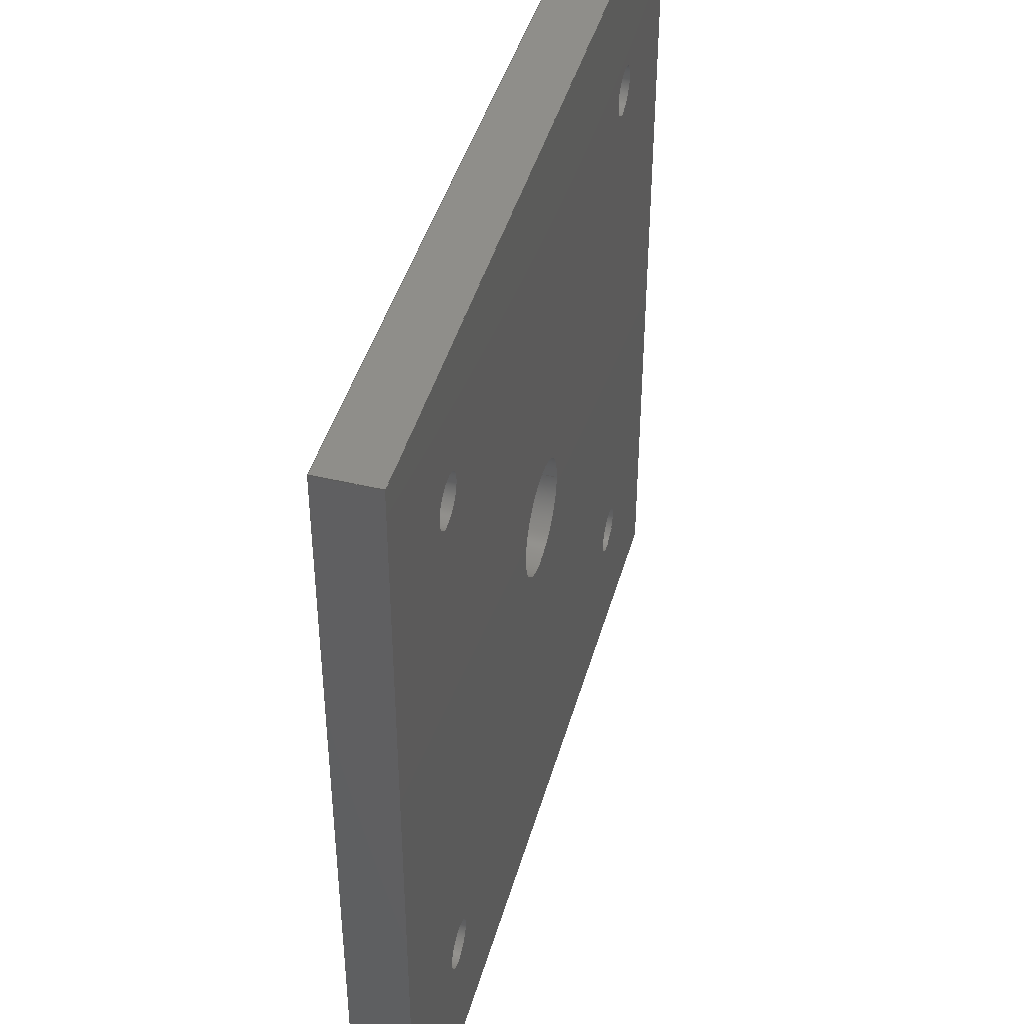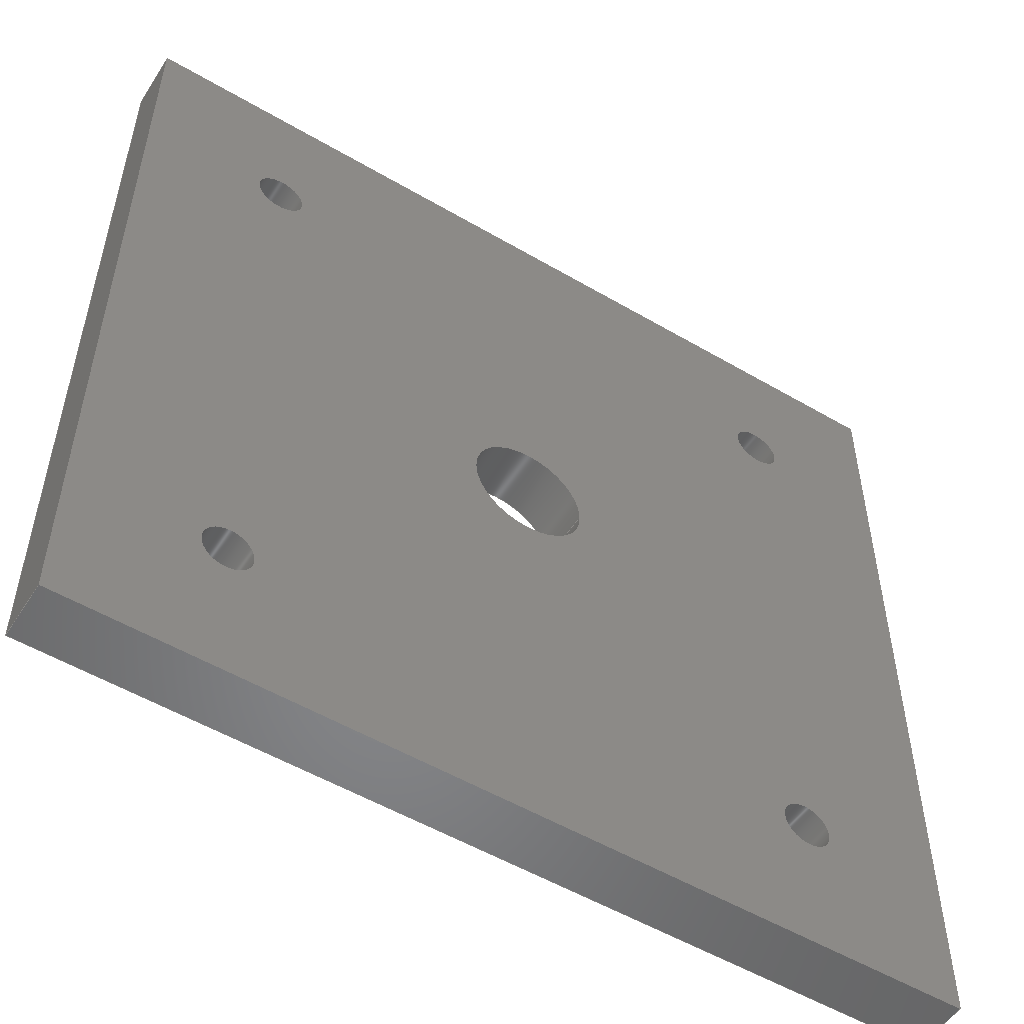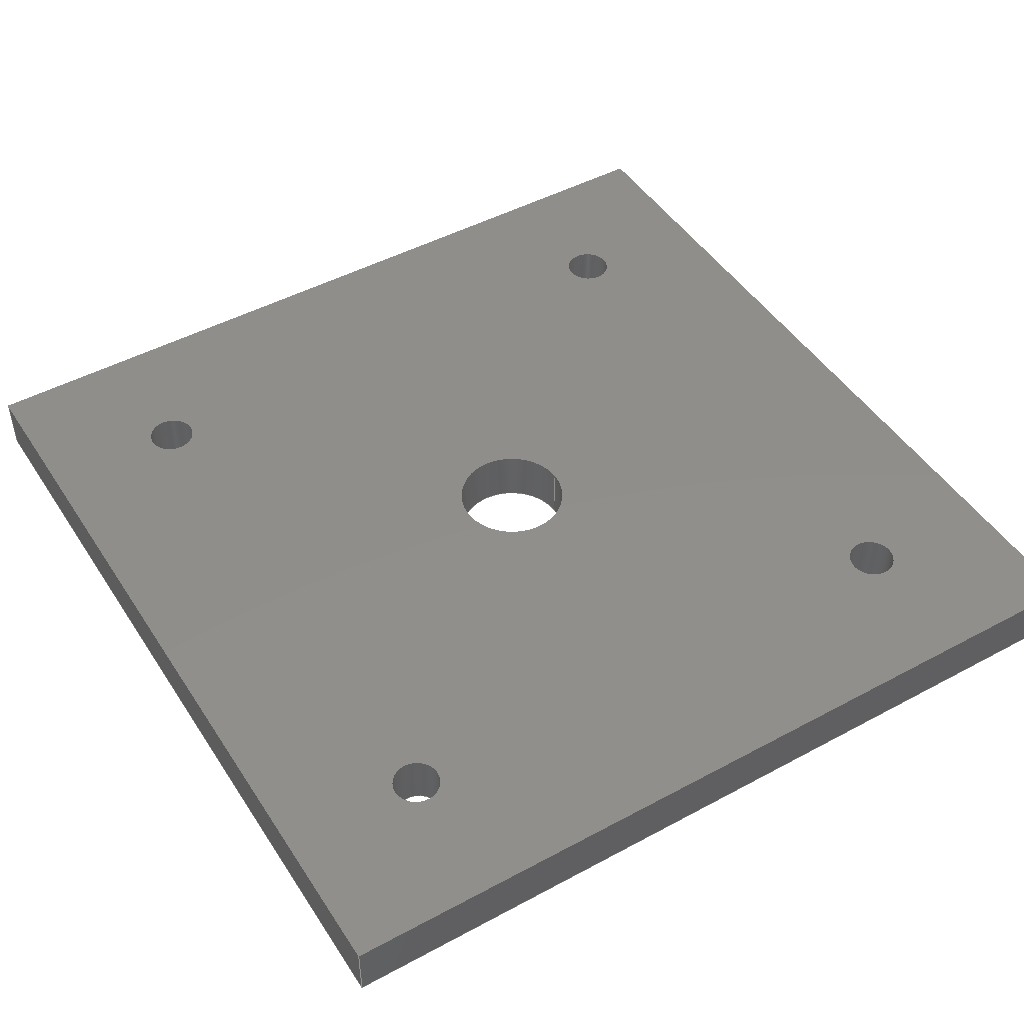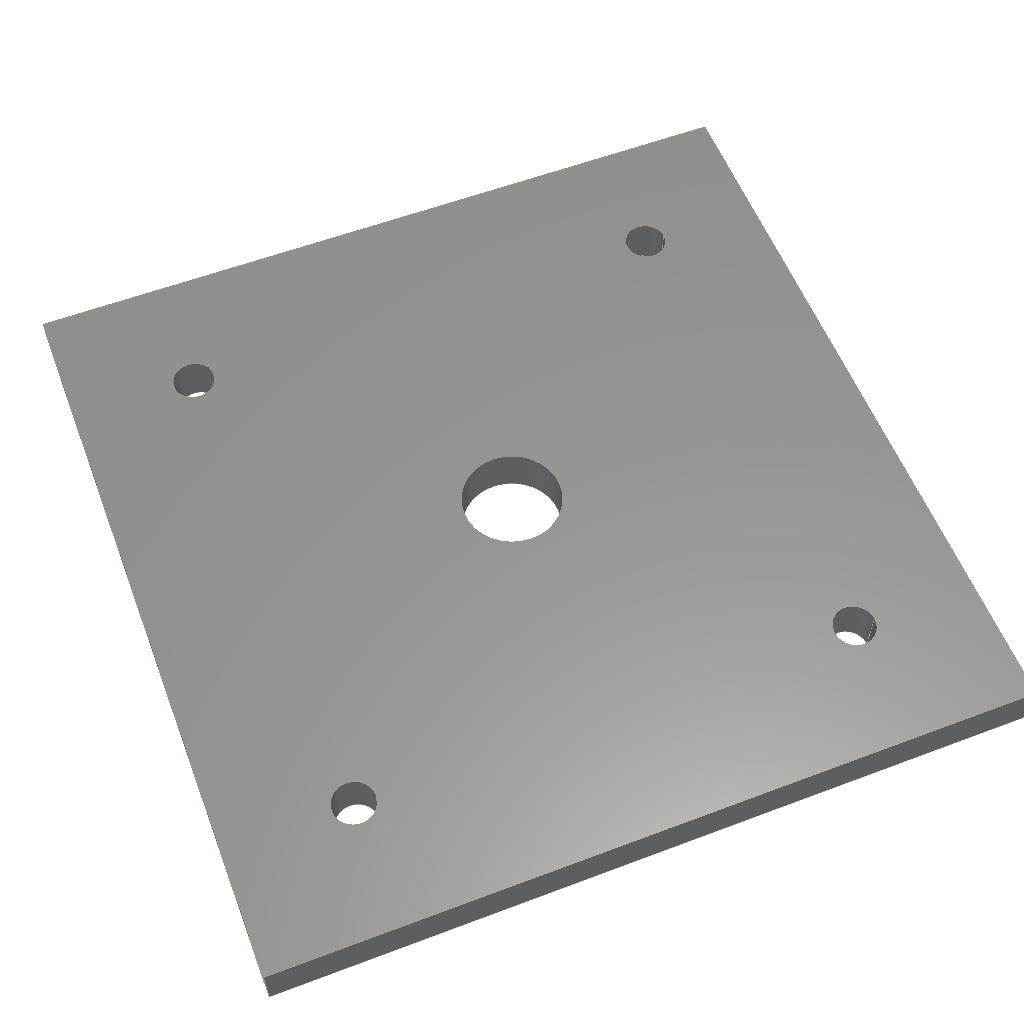
<metadata>
{"format":"step","ext":"step","renderer":"f3d","projection":"perspective","resolution":1024,"background":"white","views":[{"elev":44.1,"azim":-74.4,"up":"+Y"},{"elev":-53.4,"azim":-32.1,"up":"+Y"},{"elev":47.2,"azim":-31.4,"up":"+Z"},{"elev":58.1,"azim":158.7,"up":"+Z"}]}
</metadata>
<code>
ISO-10303-21;
DATA;
#1=PROPERTY_DEFINITION_REPRESENTATION(#5,#3);
#2=PROPERTY_DEFINITION_REPRESENTATION(#6,#4);
#3=REPRESENTATION('',(#7),#346);
#4=REPRESENTATION('',(#8),#346);
#5=PROPERTY_DEFINITION('pmi validation property','',#351);
#6=PROPERTY_DEFINITION('pmi validation property','',#351);
#7=VALUE_REPRESENTATION_ITEM('number of annotations',COUNT_MEASURE(0));
#8=VALUE_REPRESENTATION_ITEM('number of views',COUNT_MEASURE(0));
#9=SHAPE_REPRESENTATION_RELATIONSHIP('','',#214,#10);
#10=ADVANCED_BREP_SHAPE_REPRESENTATION('',(#212),#346);
#11=CIRCLE('',#221,0.01);
#12=CIRCLE('',#222,0.01);
#13=CIRCLE('',#224,0.00425);
#14=CIRCLE('',#225,0.00425);
#15=CIRCLE('',#226,0.00425);
#16=CIRCLE('',#227,0.00425);
#17=CIRCLE('',#229,0.00425);
#18=CIRCLE('',#230,0.00425);
#19=CIRCLE('',#231,0.00425);
#20=CIRCLE('',#232,0.00425);
#21=CYLINDRICAL_SURFACE('',#220,0.01);
#22=CYLINDRICAL_SURFACE('',#233,0.00425);
#23=CYLINDRICAL_SURFACE('',#234,0.00425);
#24=CYLINDRICAL_SURFACE('',#235,0.00425);
#25=CYLINDRICAL_SURFACE('',#236,0.00425);
#26=ORIENTED_EDGE('',*,*,#70,.F.);
#27=ORIENTED_EDGE('',*,*,#71,.F.);
#28=ORIENTED_EDGE('',*,*,#72,.T.);
#29=ORIENTED_EDGE('',*,*,#73,.T.);
#30=ORIENTED_EDGE('',*,*,#74,.T.);
#31=ORIENTED_EDGE('',*,*,#75,.F.);
#32=ORIENTED_EDGE('',*,*,#76,.F.);
#33=ORIENTED_EDGE('',*,*,#71,.T.);
#34=ORIENTED_EDGE('',*,*,#77,.T.);
#35=ORIENTED_EDGE('',*,*,#78,.F.);
#36=ORIENTED_EDGE('',*,*,#79,.F.);
#37=ORIENTED_EDGE('',*,*,#75,.T.);
#38=ORIENTED_EDGE('',*,*,#80,.F.);
#39=ORIENTED_EDGE('',*,*,#73,.F.);
#40=ORIENTED_EDGE('',*,*,#81,.T.);
#41=ORIENTED_EDGE('',*,*,#78,.T.);
#42=ORIENTED_EDGE('',*,*,#82,.T.);
#43=ORIENTED_EDGE('',*,*,#83,.F.);
#44=ORIENTED_EDGE('',*,*,#84,.T.);
#45=ORIENTED_EDGE('',*,*,#85,.T.);
#46=ORIENTED_EDGE('',*,*,#86,.T.);
#47=ORIENTED_EDGE('',*,*,#87,.T.);
#48=ORIENTED_EDGE('',*,*,#72,.F.);
#49=ORIENTED_EDGE('',*,*,#76,.T.);
#50=ORIENTED_EDGE('',*,*,#79,.T.);
#51=ORIENTED_EDGE('',*,*,#81,.F.);
#52=ORIENTED_EDGE('',*,*,#82,.F.);
#53=ORIENTED_EDGE('',*,*,#88,.F.);
#54=ORIENTED_EDGE('',*,*,#89,.F.);
#55=ORIENTED_EDGE('',*,*,#90,.F.);
#56=ORIENTED_EDGE('',*,*,#91,.F.);
#57=ORIENTED_EDGE('',*,*,#70,.T.);
#58=ORIENTED_EDGE('',*,*,#80,.T.);
#59=ORIENTED_EDGE('',*,*,#77,.F.);
#60=ORIENTED_EDGE('',*,*,#74,.F.);
#61=ORIENTED_EDGE('',*,*,#83,.T.);
#62=ORIENTED_EDGE('',*,*,#87,.F.);
#63=ORIENTED_EDGE('',*,*,#91,.T.);
#64=ORIENTED_EDGE('',*,*,#86,.F.);
#65=ORIENTED_EDGE('',*,*,#90,.T.);
#66=ORIENTED_EDGE('',*,*,#85,.F.);
#67=ORIENTED_EDGE('',*,*,#89,.T.);
#68=ORIENTED_EDGE('',*,*,#84,.F.);
#69=ORIENTED_EDGE('',*,*,#88,.T.);
#70=EDGE_CURVE('',#92,#93,#110,.T.);
#71=EDGE_CURVE('',#94,#92,#111,.T.);
#72=EDGE_CURVE('',#94,#95,#112,.T.);
#73=EDGE_CURVE('',#95,#93,#113,.T.);
#74=EDGE_CURVE('',#92,#96,#114,.T.);
#75=EDGE_CURVE('',#97,#96,#115,.T.);
#76=EDGE_CURVE('',#94,#97,#116,.T.);
#77=EDGE_CURVE('',#96,#98,#117,.T.);
#78=EDGE_CURVE('',#99,#98,#118,.T.);
#79=EDGE_CURVE('',#97,#99,#119,.T.);
#80=EDGE_CURVE('',#93,#98,#120,.T.);
#81=EDGE_CURVE('',#95,#99,#121,.T.);
#82=EDGE_CURVE('',#100,#100,#11,.T.);
#83=EDGE_CURVE('',#101,#101,#12,.T.);
#84=EDGE_CURVE('',#102,#102,#13,.T.);
#85=EDGE_CURVE('',#103,#103,#14,.T.);
#86=EDGE_CURVE('',#104,#104,#15,.T.);
#87=EDGE_CURVE('',#105,#105,#16,.T.);
#88=EDGE_CURVE('',#106,#106,#17,.F.);
#89=EDGE_CURVE('',#107,#107,#18,.F.);
#90=EDGE_CURVE('',#108,#108,#19,.F.);
#91=EDGE_CURVE('',#109,#109,#20,.F.);
#92=VERTEX_POINT('',#296);
#93=VERTEX_POINT('',#297);
#94=VERTEX_POINT('',#299);
#95=VERTEX_POINT('',#301);
#96=VERTEX_POINT('',#305);
#97=VERTEX_POINT('',#307);
#98=VERTEX_POINT('',#311);
#99=VERTEX_POINT('',#313);
#100=VERTEX_POINT('',#320);
#101=VERTEX_POINT('',#322);
#102=VERTEX_POINT('',#325);
#103=VERTEX_POINT('',#327);
#104=VERTEX_POINT('',#329);
#105=VERTEX_POINT('',#331);
#106=VERTEX_POINT('',#334);
#107=VERTEX_POINT('',#336);
#108=VERTEX_POINT('',#338);
#109=VERTEX_POINT('',#340);
#110=LINE('',#295,#122);
#111=LINE('',#298,#123);
#112=LINE('',#300,#124);
#113=LINE('',#302,#125);
#114=LINE('',#304,#126);
#115=LINE('',#306,#127);
#116=LINE('',#308,#128);
#117=LINE('',#310,#129);
#118=LINE('',#312,#130);
#119=LINE('',#314,#131);
#120=LINE('',#316,#132);
#121=LINE('',#317,#133);
#122=VECTOR('',#241,1);
#123=VECTOR('',#242,1);
#124=VECTOR('',#243,1);
#125=VECTOR('',#244,1);
#126=VECTOR('',#247,1);
#127=VECTOR('',#248,1);
#128=VECTOR('',#249,1);
#129=VECTOR('',#252,1);
#130=VECTOR('',#253,1);
#131=VECTOR('',#254,1);
#132=VECTOR('',#257,1);
#133=VECTOR('',#258,1);
#134=EDGE_LOOP('',(#26,#27,#28,#29));
#135=EDGE_LOOP('',(#30,#31,#32,#33));
#136=EDGE_LOOP('',(#34,#35,#36,#37));
#137=EDGE_LOOP('',(#38,#39,#40,#41));
#138=EDGE_LOOP('',(#42));
#139=EDGE_LOOP('',(#43));
#140=EDGE_LOOP('',(#44));
#141=EDGE_LOOP('',(#45));
#142=EDGE_LOOP('',(#46));
#143=EDGE_LOOP('',(#47));
#144=EDGE_LOOP('',(#48,#49,#50,#51));
#145=EDGE_LOOP('',(#52));
#146=EDGE_LOOP('',(#53));
#147=EDGE_LOOP('',(#54));
#148=EDGE_LOOP('',(#55));
#149=EDGE_LOOP('',(#56));
#150=EDGE_LOOP('',(#57,#58,#59,#60));
#151=EDGE_LOOP('',(#61));
#152=EDGE_LOOP('',(#62));
#153=EDGE_LOOP('',(#63));
#154=EDGE_LOOP('',(#64));
#155=EDGE_LOOP('',(#65));
#156=EDGE_LOOP('',(#66));
#157=EDGE_LOOP('',(#67));
#158=EDGE_LOOP('',(#68));
#159=EDGE_LOOP('',(#69));
#160=FACE_BOUND('',#134,.T.);
#161=FACE_BOUND('',#135,.T.);
#162=FACE_BOUND('',#136,.T.);
#163=FACE_BOUND('',#137,.T.);
#164=FACE_BOUND('',#138,.T.);
#165=FACE_BOUND('',#139,.T.);
#166=FACE_BOUND('',#140,.T.);
#167=FACE_BOUND('',#141,.T.);
#168=FACE_BOUND('',#142,.T.);
#169=FACE_BOUND('',#143,.T.);
#170=FACE_BOUND('',#144,.T.);
#171=FACE_BOUND('',#145,.T.);
#172=FACE_BOUND('',#146,.T.);
#173=FACE_BOUND('',#147,.T.);
#174=FACE_BOUND('',#148,.T.);
#175=FACE_BOUND('',#149,.T.);
#176=FACE_BOUND('',#150,.T.);
#177=FACE_BOUND('',#151,.T.);
#178=FACE_BOUND('',#152,.T.);
#179=FACE_BOUND('',#153,.T.);
#180=FACE_BOUND('',#154,.T.);
#181=FACE_BOUND('',#155,.T.);
#182=FACE_BOUND('',#156,.T.);
#183=FACE_BOUND('',#157,.T.);
#184=FACE_BOUND('',#158,.T.);
#185=FACE_BOUND('',#159,.T.);
#186=PLANE('',#216);
#187=PLANE('',#217);
#188=PLANE('',#218);
#189=PLANE('',#219);
#190=PLANE('',#223);
#191=PLANE('',#228);
#192=ADVANCED_FACE('',(#160),#186,.T.);
#193=ADVANCED_FACE('',(#161),#187,.F.);
#194=ADVANCED_FACE('',(#162),#188,.F.);
#195=ADVANCED_FACE('',(#163),#189,.T.);
#196=ADVANCED_FACE('',(#164,#165),#21,.F.);
#197=ADVANCED_FACE('',(#166,#167,#168,#169,#170,#171),#190,.T.);
#198=ADVANCED_FACE('',(#172,#173,#174,#175,#176,#177),#191,.F.);
#199=ADVANCED_FACE('',(#178,#179),#22,.F.);
#200=ADVANCED_FACE('',(#180,#181),#23,.F.);
#201=ADVANCED_FACE('',(#182,#183),#24,.F.);
#202=ADVANCED_FACE('',(#184,#185),#25,.F.);
#203=CLOSED_SHELL('',(#192,#193,#194,#195,#196,#197,#198,#199,#200,#201,
#202));
#204=STYLED_ITEM('',(#205),#212);
#205=PRESENTATION_STYLE_ASSIGNMENT((#206));
#206=SURFACE_STYLE_USAGE(.BOTH.,#207);
#207=SURFACE_SIDE_STYLE('',(#208));
#208=SURFACE_STYLE_FILL_AREA(#209);
#209=FILL_AREA_STYLE('',(#210));
#210=FILL_AREA_STYLE_COLOUR('',#211);
#211=COLOUR_RGB('',0.6157,0.8118,0.9294);
#212=MANIFOLD_SOLID_BREP('PLATINE TARAUDEE',#203);
#213=SHAPE_DEFINITION_REPRESENTATION(#351,#214);
#214=SHAPE_REPRESENTATION('PLATINE TARAUDEE',(#215),#346);
#215=AXIS2_PLACEMENT_3D('',#293,#237,#238);
#216=AXIS2_PLACEMENT_3D('',#294,#239,#240);
#217=AXIS2_PLACEMENT_3D('',#303,#245,#246);
#218=AXIS2_PLACEMENT_3D('',#309,#250,#251);
#219=AXIS2_PLACEMENT_3D('',#315,#255,#256);
#220=AXIS2_PLACEMENT_3D('',#318,#259,#260);
#221=AXIS2_PLACEMENT_3D('',#319,#261,#262);
#222=AXIS2_PLACEMENT_3D('',#321,#263,#264);
#223=AXIS2_PLACEMENT_3D('',#323,#265,#266);
#224=AXIS2_PLACEMENT_3D('',#324,#267,#268);
#225=AXIS2_PLACEMENT_3D('',#326,#269,#270);
#226=AXIS2_PLACEMENT_3D('',#328,#271,#272);
#227=AXIS2_PLACEMENT_3D('',#330,#273,#274);
#228=AXIS2_PLACEMENT_3D('',#332,#275,#276);
#229=AXIS2_PLACEMENT_3D('',#333,#277,#278);
#230=AXIS2_PLACEMENT_3D('',#335,#279,#280);
#231=AXIS2_PLACEMENT_3D('',#337,#281,#282);
#232=AXIS2_PLACEMENT_3D('',#339,#283,#284);
#233=AXIS2_PLACEMENT_3D('',#341,#285,#286);
#234=AXIS2_PLACEMENT_3D('',#342,#287,#288);
#235=AXIS2_PLACEMENT_3D('',#343,#289,#290);
#236=AXIS2_PLACEMENT_3D('',#344,#291,#292);
#237=DIRECTION('',(0,0,1));
#238=DIRECTION('',(1,0,0));
#239=DIRECTION('',(-1,0,0));
#240=DIRECTION('',(0,0,1));
#241=DIRECTION('',(0,1,0));
#242=DIRECTION('',(0,0,-1));
#243=DIRECTION('',(0,1,0));
#244=DIRECTION('',(0,0,-1));
#245=DIRECTION('',(0,1,0));
#246=DIRECTION('',(0,0,1));
#247=DIRECTION('',(1,0,0));
#248=DIRECTION('',(0,0,-1));
#249=DIRECTION('',(1,0,0));
#250=DIRECTION('',(-1,-1.85e-16,0));
#251=DIRECTION('',(1.85e-16,-1,0));
#252=DIRECTION('',(-1.85e-16,1,0));
#253=DIRECTION('',(0,0,-1));
#254=DIRECTION('',(-1.85e-16,1,0));
#255=DIRECTION('',(0,1,0));
#256=DIRECTION('',(0,0,1));
#257=DIRECTION('',(1,0,0));
#258=DIRECTION('',(1,0,0));
#259=DIRECTION('',(0,0,-1));
#260=DIRECTION('',(-1,0,0));
#261=DIRECTION('',(0,0,1));
#262=DIRECTION('',(1,0,0));
#263=DIRECTION('',(0,0,1));
#264=DIRECTION('',(1,0,0));
#265=DIRECTION('',(0,0,1));
#266=DIRECTION('',(1,0,0));
#267=DIRECTION('',(0,0,-1));
#268=DIRECTION('',(-1,0,0));
#269=DIRECTION('',(0,0,-1));
#270=DIRECTION('',(-1,0,0));
#271=DIRECTION('',(0,0,-1));
#272=DIRECTION('',(-1,0,0));
#273=DIRECTION('',(0,0,-1));
#274=DIRECTION('',(-1,0,0));
#275=DIRECTION('',(0,0,1));
#276=DIRECTION('',(1,0,0));
#277=DIRECTION('',(0,0,1));
#278=DIRECTION('',(1,0,0));
#279=DIRECTION('',(0,0,1));
#280=DIRECTION('',(1,0,0));
#281=DIRECTION('',(0,0,1));
#282=DIRECTION('',(1,0,0));
#283=DIRECTION('',(0,0,1));
#284=DIRECTION('',(1,0,0));
#285=DIRECTION('',(0,0,-1));
#286=DIRECTION('',(-1,0,0));
#287=DIRECTION('',(0,0,-1));
#288=DIRECTION('',(-1,0,0));
#289=DIRECTION('',(0,0,-1));
#290=DIRECTION('',(-1,0,0));
#291=DIRECTION('',(0,0,-1));
#292=DIRECTION('',(-1,0,0));
#293=CARTESIAN_POINT('',(0,0,0));
#294=CARTESIAN_POINT('',(0,0.075,0.01));
#295=CARTESIAN_POINT('',(0,0.075,0));
#296=CARTESIAN_POINT('',(0,0,0));
#297=CARTESIAN_POINT('',(-2.776e-17,0.15,0));
#298=CARTESIAN_POINT('',(0,0,0.01));
#299=CARTESIAN_POINT('',(0,0,0.01));
#300=CARTESIAN_POINT('',(0,0.075,0.01));
#301=CARTESIAN_POINT('',(-2.776e-17,0.15,0.01));
#302=CARTESIAN_POINT('',(-2.776e-17,0.15,0.01));
#303=CARTESIAN_POINT('',(0.075,0,0.01));
#304=CARTESIAN_POINT('',(0.075,0,0));
#305=CARTESIAN_POINT('',(0.15,0,0));
#306=CARTESIAN_POINT('',(0.15,0,0.01));
#307=CARTESIAN_POINT('',(0.15,0,0.01));
#308=CARTESIAN_POINT('',(0.075,0,0.01));
#309=CARTESIAN_POINT('',(0.15,0.075,0.01));
#310=CARTESIAN_POINT('',(0.15,0.075,0));
#311=CARTESIAN_POINT('',(0.15,0.15,0));
#312=CARTESIAN_POINT('',(0.15,0.15,0.01));
#313=CARTESIAN_POINT('',(0.15,0.15,0.01));
#314=CARTESIAN_POINT('',(0.15,0.075,0.01));
#315=CARTESIAN_POINT('',(0.075,0.15,0.01));
#316=CARTESIAN_POINT('',(0.075,0.15,0));
#317=CARTESIAN_POINT('',(0.075,0.15,0.01));
#318=CARTESIAN_POINT('',(0.075,0.075,0.01));
#319=CARTESIAN_POINT('',(0.075,0.075,0.01));
#320=CARTESIAN_POINT('',(0.085,0.075,0.01));
#321=CARTESIAN_POINT('',(0.075,0.075,0));
#322=CARTESIAN_POINT('',(0.085,0.075,0));
#323=CARTESIAN_POINT('',(0.075,0.075,0.01));
#324=CARTESIAN_POINT('',(0.125,0.125,0.01));
#325=CARTESIAN_POINT('',(0.1207,0.125,0.01));
#326=CARTESIAN_POINT('',(0.125,0.025,0.01));
#327=CARTESIAN_POINT('',(0.1207,0.025,0.01));
#328=CARTESIAN_POINT('',(0.025,0.025,0.01));
#329=CARTESIAN_POINT('',(0.02075,0.025,0.01));
#330=CARTESIAN_POINT('',(0.025,0.125,0.01));
#331=CARTESIAN_POINT('',(0.02075,0.125,0.01));
#332=CARTESIAN_POINT('',(0.075,0.075,0));
#333=CARTESIAN_POINT('',(0.125,0.125,0));
#334=CARTESIAN_POINT('',(0.1293,0.125,0));
#335=CARTESIAN_POINT('',(0.125,0.025,0));
#336=CARTESIAN_POINT('',(0.1293,0.025,0));
#337=CARTESIAN_POINT('',(0.025,0.025,0));
#338=CARTESIAN_POINT('',(0.02925,0.025,0));
#339=CARTESIAN_POINT('',(0.025,0.125,0));
#340=CARTESIAN_POINT('',(0.02925,0.125,0));
#341=CARTESIAN_POINT('',(0.025,0.125,0.01));
#342=CARTESIAN_POINT('',(0.025,0.025,0.01));
#343=CARTESIAN_POINT('',(0.125,0.025,0.01));
#344=CARTESIAN_POINT('',(0.125,0.125,0.01));
#345=MECHANICAL_DESIGN_GEOMETRIC_PRESENTATION_REPRESENTATION('',(#204),
#346);
#346=(
GEOMETRIC_REPRESENTATION_CONTEXT(3)
GLOBAL_UNCERTAINTY_ASSIGNED_CONTEXT((#347))
GLOBAL_UNIT_ASSIGNED_CONTEXT((#350,#349,#348))
REPRESENTATION_CONTEXT('PLATINE TARAUDEE','TOP_LEVEL_ASSEMBLY_PART')
);
#347=UNCERTAINTY_MEASURE_WITH_UNIT(LENGTH_MEASURE(1e-08),#350,
'DISTANCE_ACCURACY_VALUE','Maximum Tolerance applied to model');
#348=(
NAMED_UNIT(*)
SI_UNIT($,.STERADIAN.)
SOLID_ANGLE_UNIT()
);
#349=(
NAMED_UNIT(*)
PLANE_ANGLE_UNIT()
SI_UNIT($,.RADIAN.)
);
#350=(
LENGTH_UNIT()
NAMED_UNIT(*)
SI_UNIT($,.METRE.)
);
#351=PRODUCT_DEFINITION_SHAPE('','',#352);
#352=PRODUCT_DEFINITION('','',#354,#353);
#353=PRODUCT_DEFINITION_CONTEXT('',#360,'design');
#354=PRODUCT_DEFINITION_FORMATION_WITH_SPECIFIED_SOURCE('','',#356,
 .NOT_KNOWN.);
#355=PRODUCT_RELATED_PRODUCT_CATEGORY('','',(#356));
#356=PRODUCT('PLATINE TARAUDEE','PLATINE TARAUDEE','PLATINE TARAUDEE',(#358));
#357=PRODUCT_CATEGORY('','');
#358=PRODUCT_CONTEXT('',#360,'mechanical');
#359=APPLICATION_PROTOCOL_DEFINITION('international standard',
'automotive_design',2010,#360);
#360=APPLICATION_CONTEXT(
'core data for automotive mechanical design processes');
ENDSEC;
END-ISO-10303-21;

</code>
